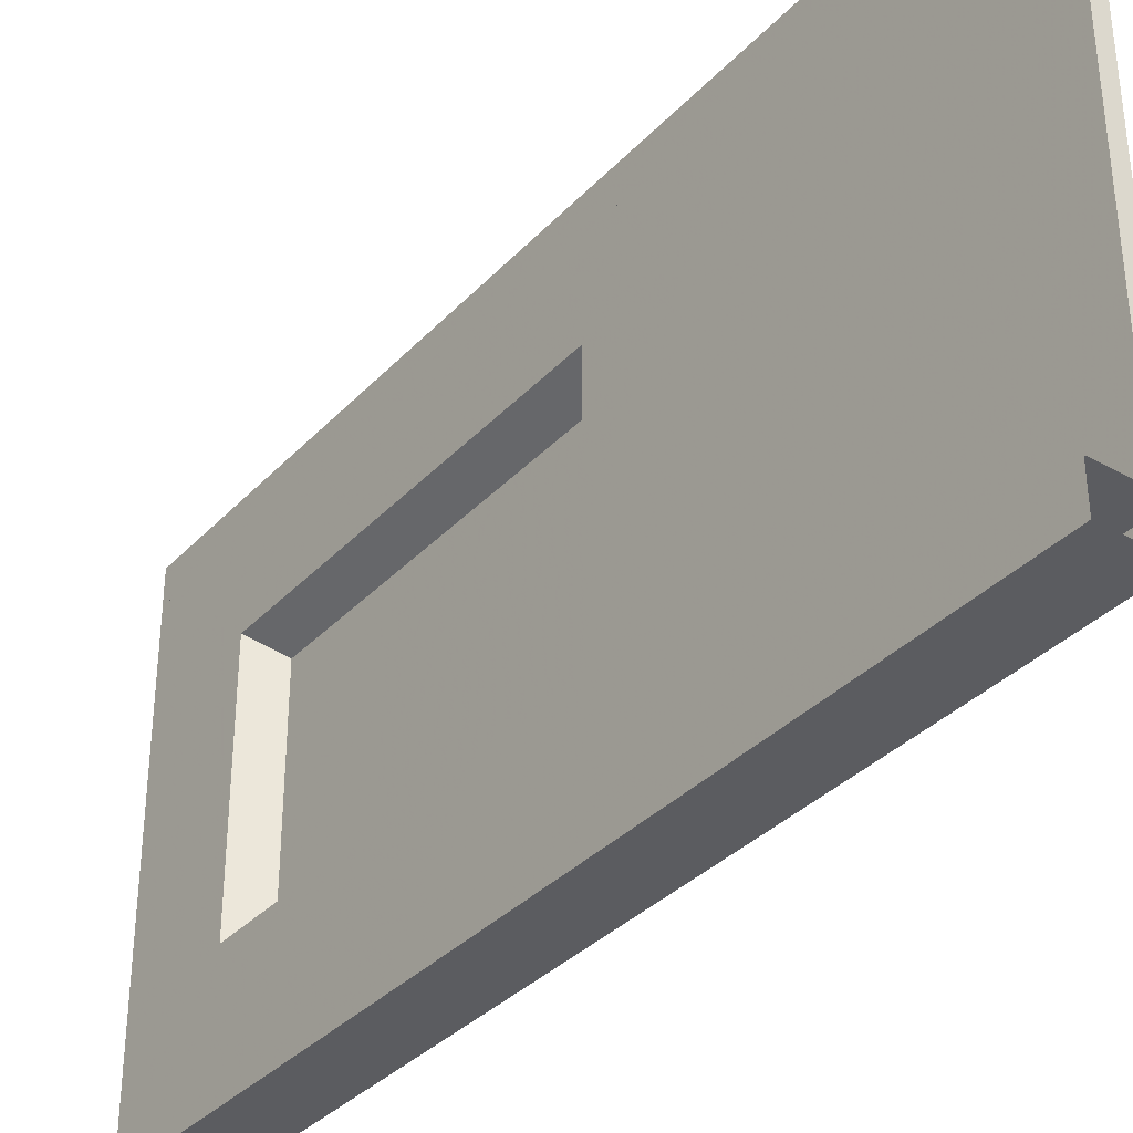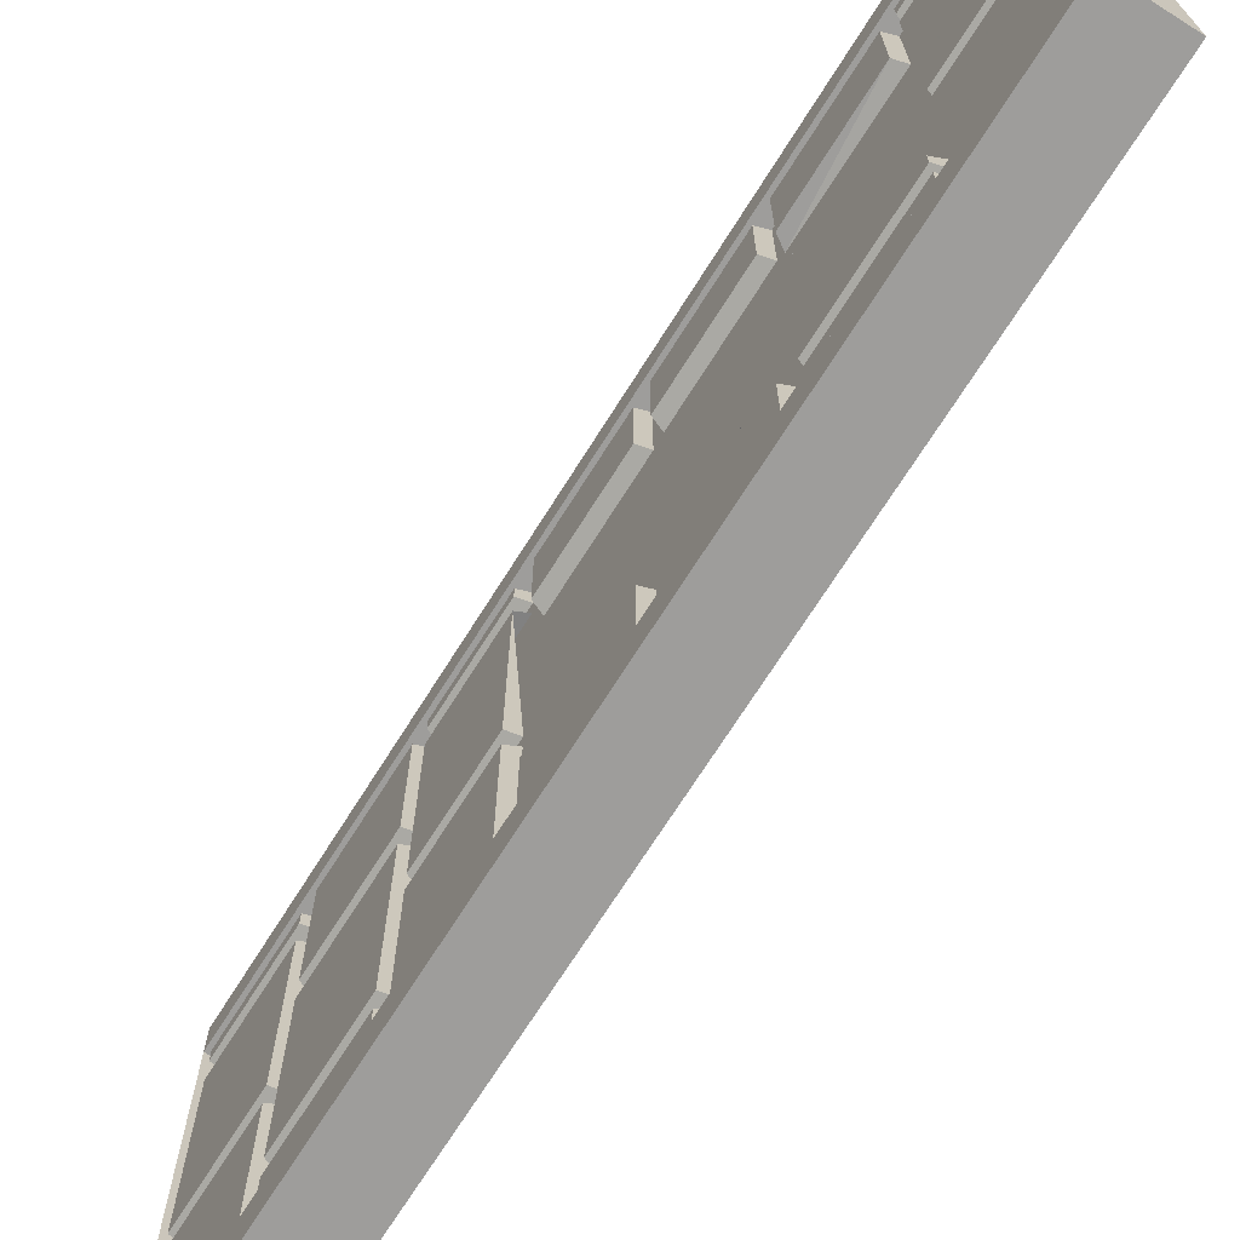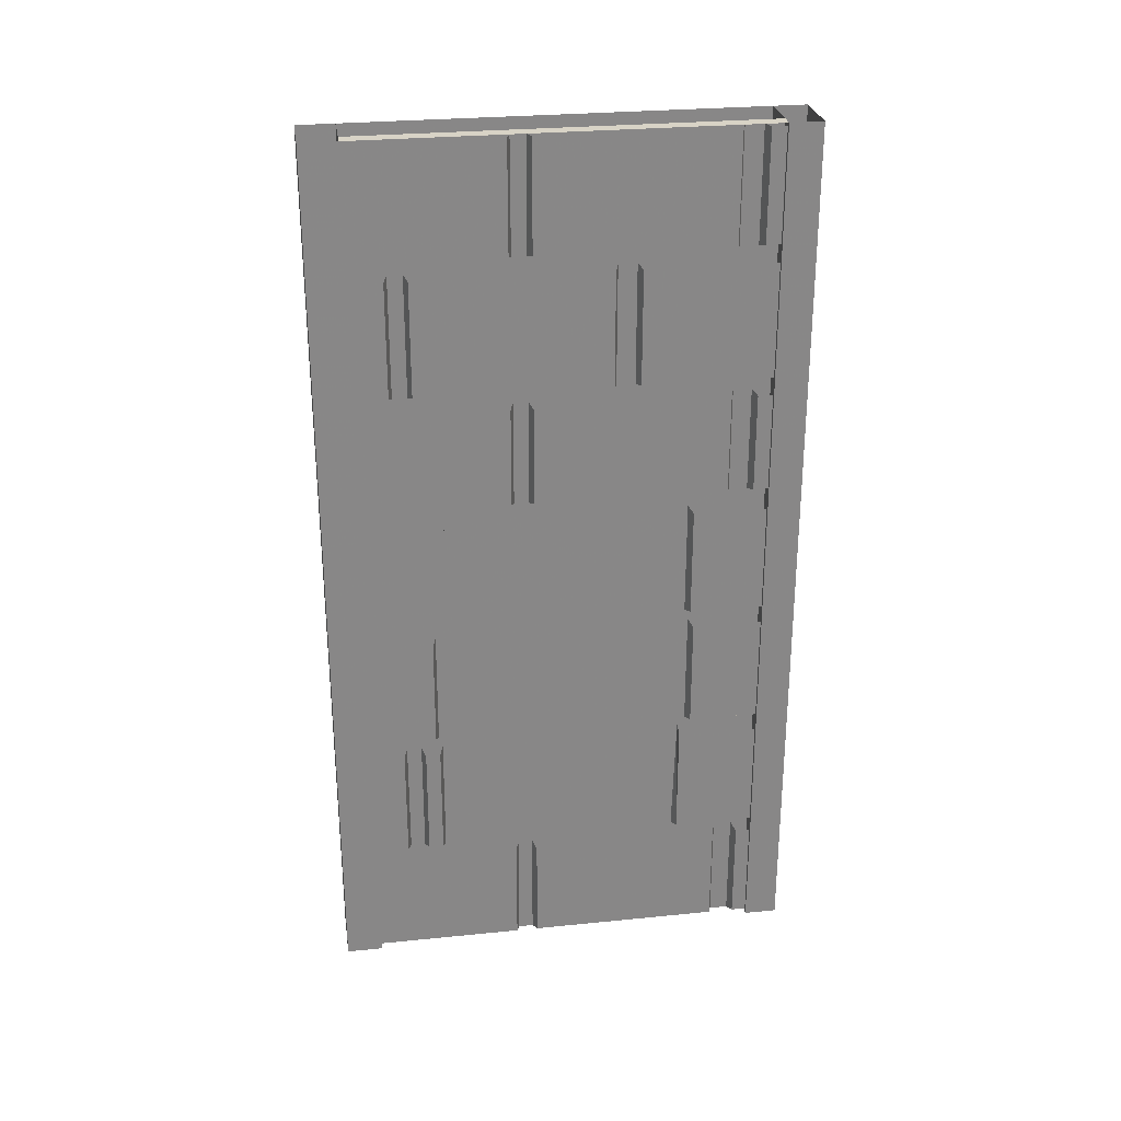
<metadata>
{"format":"obj","ext":"obj","renderer":"f3d","projection":"perspective","resolution":1024,"background":"white","views":[{"elev":-35.1,"azim":143.5,"up":"+Z"},{"elev":-70.5,"azim":-32.2,"up":"+Z"},{"elev":27.8,"azim":-98.7,"up":"+Y"}]}
</metadata>
<code>
v -0.4922 -1.367 0.4297
v -0.4922 -1.367 0.2578
v -0.4922 -1.609 0.2578
v -0.4922 -1.609 0.4297
v -0.4688 -1.617 0.25
v -0.4688 -1.617 0.4297
v -0.4922 -1.609 -0.3047
v -0.4922 -1.609 -0.2734
v -0.4922 -1.367 -0.2734
v -0.4922 -1.367 -0.3047
v -0.4688 -1.617 -0.3125
v -0.4688 -1.617 -0.2656
v -0.4688 -1.359 -0.2656
v -0.4922 -1.367 -0.3516
v -0.4922 -1.367 -0.4219
v -0.4922 -1.609 -0.4219
v -0.4922 -1.609 -0.3516
v -0.4688 -1.617 -0.3438
v -0.4688 -1.359 -0.3438
v -0.4922 -1.328 -0.4219
v -0.4922 -1.328 -0.2812
v -0.4922 -1.094 -0.2812
v -0.4922 -1.094 -0.4219
v -0.4922 -1.328 0.2812
v -0.4922 -1.328 0.4297
v -0.4922 -1.094 0.4297
v -0.4922 -1.094 0.2812
v -0.4688 -1.086 0.2734
v -0.4688 -1.336 0.2734
v -0.4688 -1.336 0.4297
v -0.4922 -1.055 -0.4219
v -0.4922 -1.055 -0.25
v -0.4922 -0.8203 -0.25
v -0.4922 -0.8203 -0.4219
v -0.4922 -1.055 0.2734
v -0.4922 -1.055 0.4297
v -0.4922 -0.8203 0.4297
v -0.4922 -0.8203 0.2734
v -0.4688 -1.062 0.2656
v -0.4688 -1.062 0.4297
v -0.4922 -0.5625 -0.1094
v -0.4922 -0.5625 -0.4219
v -0.4922 -0.7734 -0.4219
v -0.4922 -0.7734 -0.1094
v -0.4688 -0.7812 -0.1016
v -0.4688 -0.5547 -0.1016
v -0.4922 -0.7734 -0.0625
v -0.4922 -0.7734 0.3438
v -0.4922 -0.5625 0.3438
v -0.4922 -0.5625 -0.0625
v -0.4688 -0.5547 -0.07031
v -0.4688 -0.7812 -0.07031
v -0.4922 -0.7734 0.3984
v -0.4922 -0.7734 0.4297
v -0.4922 -0.5625 0.4297
v -0.4922 -0.5625 0.3984
v -0.4688 -0.7812 0.3906
v -0.4688 -0.7812 0.4297
v -0.4922 -0.5234 0.4297
v -0.4922 -0.2812 0.4297
v -0.4922 -0.2812 0.1562
v -0.4922 -0.5234 0.1562
v -0.4688 -0.5312 0.4297
v -0.4688 -0.5312 0.1484
v -0.4688 -0.2734 0.1484
v -0.4922 -0.5234 -0.3047
v -0.4922 -0.5234 0.1016
v -0.4922 -0.2812 0.1016
v -0.4922 -0.2812 -0.3047
v -0.4688 -0.2734 -0.3125
v -0.4688 -0.5312 -0.3125
v -0.4688 -0.5312 0.1094
v -0.4688 -0.2734 0.1094
v -0.4922 -0.5234 -0.4219
v -0.4922 -0.5234 -0.3516
v -0.4922 -0.2812 -0.3516
v -0.4922 -0.2812 -0.4219
v -0.4922 -0.2422 -0.1094
v -0.4922 -0.007812 -0.1094
v -0.4922 -0.007812 -0.4219
v -0.4922 -0.2422 -0.4219
v -0.4688 -0.25 -0.1016
v -0.4688 -0.007812 -0.1016
v -0.4922 -0.2422 -0.0625
v -0.4922 -0.2422 0.3438
v -0.4922 -0.007812 0.3438
v -0.4922 -0.007812 -0.0625
v -0.4688 -0.007812 -0.07031
v -0.4688 -0.25 -0.07031
v -0.4688 -0.25 0.3516
v -0.4688 -0.007812 0.3516
v -0.4922 -0.007812 0.3984
v -0.4922 -0.2422 0.3984
v -0.4922 -0.2422 0.4297
v -0.4922 -0.007812 0.4297
v -0.4922 -1.867 -0.1094
v -0.4922 -1.641 -0.1094
v -0.4922 -1.641 -0.4219
v -0.4922 -1.867 -0.4219
v -0.4688 -1.875 -0.1016
v -0.4688 -1.633 -0.1016
v -0.4922 -1.641 0.3438
v -0.4922 -1.641 -0.0625
v -0.4922 -1.867 -0.0625
v -0.4922 -1.867 0.3438
v -0.4688 -1.875 0.3516
v -0.4688 -1.633 0.3516
v -0.4922 -1.641 0.3984
v -0.4922 -1.867 0.3984
v -0.4922 -1.867 0.4297
v -0.4922 -1.641 0.4297
v -0.4688 -0.25 -0.4219
v -0.4688 -0.25 0.3906
v -0.4688 -0.25 0.4297
v -0.4688 -0.8125 0.2656
v -0.4688 -1.336 -0.2734
v -0.4688 -1.086 -0.2734
v -0.4688 -1.336 -0.4219
v -0.4688 -0.7812 -0.4219
v -0.4688 -1.352 0.2578
v -0.4688 -1.875 0.3906
v -0.4688 -1.875 0.4297
v -0.4688 -1.633 -0.07031
v -0.4688 -1.875 -0.07031
v -0.4688 -1.875 -0.4219
v -0.4688 -0.5312 -0.4219
v -0.4688 -0.5312 -0.3438
v -0.4688 -1.062 -0.4219
v -0.4688 -1.062 -0.25
v -0.4688 -0.8203 -0.25
v -0.4688 -1.617 -0.4219
v -0.4688 -1.359 -0.3125
v -0.4688 -1.633 0.3906
v -0.4688 -0.5547 0.3906
v -0.4688 -0.007812 0.3906
v -0.4688 -0.7812 0.3516
v -0.4688 -0.5547 0.3516
v -0.4688 -0.2734 -0.3438
v -0.4688 0 0.4297
v -0.5 0 0.4297
v -0.5 0 -0.4219
v -0.4688 0 -0.4219
v -0.4688 -0.8203 0.25
v -0.375 0 0.4297
v -0.375 -1.875 0.4297
v -0.375 -0.8203 0.25
v -0.375 0 -0.4219
v -0.375 -0.8203 -0.25
v -0.375 -1.352 -0.2578
v -0.375 -1.875 -0.4219
v -0.4688 -1.352 -0.2578
v -0.4688 -1.633 -0.25
v -0.4688 -0.8516 -0.2109
v -0.4688 -0.8516 0.2109
v -0.4688 -1.594 0.2109
v -0.4688 -1.633 0.25
v -0.375 -1.875 0.5
v -0.4688 -1.875 0.5
v -0.5 -1.875 0.5
v -0.5 -1.875 0.4297
v -0.5 0 0.5
v -0.4688 0 0.5
v -0.375 0 0.5
v -0.375 -1.609 0.2578
v -0.375 -1.367 0.2578
v -0.375 -1.367 0.4297
v -0.375 -1.609 0.4297
v -0.375 -1.367 -0.2734
v -0.375 -1.609 -0.2734
v -0.375 -1.609 -0.3047
v -0.375 -1.367 -0.3047
v -0.375 -1.609 -0.4219
v -0.375 -1.367 -0.4219
v -0.375 -1.367 -0.3516
v -0.375 -1.609 -0.3516
v -0.375 -1.094 -0.2812
v -0.375 -1.328 -0.2812
v -0.375 -1.328 -0.4219
v -0.375 -1.094 -0.4219
v -0.375 -1.094 0.4297
v -0.375 -1.328 0.4297
v -0.375 -1.328 0.2812
v -0.375 -1.094 0.2812
v -0.375 -1.055 -0.2578
v -0.375 -1.055 -0.4219
v -0.375 -0.8203 -0.4219
v -0.375 -0.8203 0.4297
v -0.375 -1.055 0.4297
v -0.375 -1.055 0.2734
v -0.375 -0.8203 0.2734
v -0.375 -0.7734 -0.4219
v -0.375 -0.5625 -0.4219
v -0.375 -0.5625 -0.1094
v -0.375 -0.7734 -0.1094
v -0.375 -0.5625 0.3438
v -0.375 -0.7734 0.3438
v -0.375 -0.7734 -0.0625
v -0.375 -0.5625 -0.0625
v -0.375 -0.5625 0.4297
v -0.375 -0.7734 0.4297
v -0.375 -0.7734 0.3984
v -0.375 -0.5625 0.3984
v -0.375 -0.2812 0.1562
v -0.375 -0.2812 0.4297
v -0.375 -0.5234 0.4297
v -0.375 -0.5234 0.1562
v -0.375 -0.2812 0.1016
v -0.375 -0.5234 0.1016
v -0.375 -0.5234 -0.3047
v -0.375 -0.2812 -0.3047
v -0.375 -0.2812 -0.3516
v -0.375 -0.5234 -0.3516
v -0.375 -0.5234 -0.4219
v -0.375 -0.2812 -0.4219
v -0.375 -0.007812 -0.4219
v -0.375 -0.007812 -0.1094
v -0.375 -0.2422 -0.1094
v -0.375 -0.2422 -0.4219
v -0.375 -0.007812 0.3438
v -0.375 -0.2422 0.3438
v -0.375 -0.2422 -0.0625
v -0.375 -0.007812 -0.0625
v -0.375 -0.2422 0.4297
v -0.375 -0.2422 0.3984
v -0.375 -0.007812 0.3984
v -0.375 -0.007812 0.4297
v -0.375 -1.641 -0.4219
v -0.375 -1.641 -0.1094
v -0.375 -1.867 -0.1094
v -0.375 -1.867 -0.4219
v -0.375 -1.867 -0.0625
v -0.375 -1.641 -0.0625
v -0.375 -1.641 0.3438
v -0.375 -1.867 0.3438
v -0.375 -1.867 0.4297
v -0.375 -1.867 0.3984
v -0.375 -1.641 0.3984
v -0.375 -1.641 0.4297
v -0.375 -1.633 -0.25
v -0.375 -1.633 0.25
v -0.375 -1.352 0.2578
v -0.4375 -1.289 0.2109
v -0.4375 -0.8516 0.2109
v -0.4375 -0.8516 0.01562
v -0.4375 -0.8516 -0.01562
v -0.4375 -0.8516 -0.2109
v -0.4375 -1.289 -0.2109
v -0.4375 -1.32 -0.2109
v -0.4688 -1.594 -0.2109
v -0.4688 -1.594 -0.01562
v -0.4375 -1.594 -0.2109
v -0.4688 -1.32 -0.2109
v -0.4688 -1.289 -0.2109
v -0.4688 -0.8516 -0.01562
v -0.4688 -0.8516 0.01562
v -0.4688 -1.289 0.2109
v -0.4688 -1.32 0.2109
v -0.4375 -1.32 0.2109
v -0.4375 -1.594 0.2109
v -0.4375 -1.594 0.01562
v -0.4688 -1.594 0.01562
v -0.4375 -1.594 -0.01562
v -0.4375 -1.32 -0.1641
v -0.4375 -1.391 -0.05469
v -0.4375 -1.352 -0.01562
v -0.4375 -1.336 0
v -0.4375 -1.32 0.1641
v -0.4375 -1.289 0.1562
v -0.4375 -1.227 0.125
v -0.4375 -1.227 0.03906
v -0.4375 -1.211 0.01562
v -0.4375 -1.227 0
v -0.4375 -1.211 -0.01562
v -0.4688 -1.32 0.1641
v -0.4375 -1.391 0.05469
v -0.4375 -1.375 0.05469
v -0.4375 -1.312 0.1484
v -0.4688 -1.227 0.125
v -0.4688 -1.289 0.1562
v -0.4688 -1.242 0.1172
v -0.4688 -1.312 0.1484
v -0.4688 -1.227 0.03906
v -0.4688 -1.242 0.05469
v -0.4688 -1.273 0.09375
v -0.4688 -1.305 0.09375
v -0.4688 -1.312 0.05469
v -0.4688 -1.375 0.05469
v -0.4688 -1.391 0.05469
v -0.4375 -1.352 0.01562
v -0.4375 -1.312 0
v -0.4375 -1.281 0
v -0.4375 -1.312 0.05469
v -0.4375 -1.305 0.09375
v -0.4375 -1.242 0.1172
v -0.4688 -1.32 -0.1641
v -0.4688 -1.391 -0.05469
v -0.4688 -1.375 -0.05469
v -0.4688 -1.312 -0.1484
v -0.4688 -1.289 -0.1562
v -0.4688 -1.352 -0.01562
v -0.4688 -1.312 0
v -0.4688 -1.281 0
v -0.4688 -1.312 -0.05469
v -0.4688 -1.305 -0.09375
v -0.4688 -1.242 -0.1172
v -0.4688 -1.227 -0.125
v -0.4375 -1.227 -0.125
v -0.4375 -1.289 -0.1562
v -0.4375 -1.242 -0.1172
v -0.4375 -1.227 -0.03906
v -0.4375 -1.242 -0.05469
v -0.4375 -1.273 -0.09375
v -0.4375 -1.312 -0.1484
v -0.4688 -1.336 0
v -0.4688 -1.352 0.01562
v -0.4688 -1.297 0.05469
v -0.4688 -1.266 0
v -0.4375 -1.312 -0.05469
v -0.4688 -1.289 0.07812
v -0.4375 -1.289 0.07812
v -0.4375 -1.297 0.05469
v -0.4375 -1.266 0
v -0.4688 -1.297 -0.05469
v -0.4375 -1.305 -0.09375
v -0.4375 -1.289 -0.07812
v -0.4375 -1.297 -0.05469
v -0.4375 -1.375 -0.05469
v -0.4375 -1.273 -0.07812
v -0.4688 -1.211 0.01562
v -0.4688 -1.227 -0.03906
v -0.4375 -1.242 0.03125
v -0.4688 -1.273 0.07812
v -0.4375 -1.273 0.07812
v -0.4688 -1.211 -0.01562
v -0.4688 -1.227 0
v -0.4688 -1.242 0.03125
v -0.4375 -1.273 0.09375
v -0.4375 -1.242 0.05469
v -0.4688 -1.242 -0.05469
v -0.4688 -1.242 -0.03125
v -0.4375 -1.242 -0.03125
v -0.4688 -1.273 -0.09375
v -0.4688 -1.273 -0.07812
v -0.4688 -1.289 -0.07812
v -0.375 0 -0.5
v -0.375 -1.875 -0.5
v -0.4688 -1.875 -0.5
v -0.4688 0 -0.5
v -0.5 -1.875 -0.5
v -0.5 0 -0.5
v -0.5 -1.875 -0.4219
f 1 2 3
f 1 3 4
f 4 3 5
f 4 5 6
f 7 8 9
f 7 9 10
f 7 10 11
f 7 11 12
f 7 12 8
f 8 12 9
f 9 12 13
f 14 15 16
f 14 16 17
f 14 17 18
f 14 18 19
f 20 21 22
f 20 22 23
f 24 25 26
f 24 26 27
f 24 27 28
f 24 28 29
f 24 29 25
f 25 29 30
f 31 32 33
f 31 33 34
f 35 36 37
f 35 37 38
f 35 38 39
f 35 39 36
f 36 39 40
f 41 42 43
f 41 43 44
f 41 44 45
f 41 45 46
f 47 48 49
f 47 49 50
f 47 50 51
f 47 51 52
f 47 52 48
f 53 54 55
f 53 55 56
f 53 56 57
f 53 57 54
f 54 57 58
f 59 60 61
f 59 61 62
f 59 62 63
f 63 62 64
f 64 62 61
f 64 61 65
f 66 67 68
f 66 68 69
f 66 69 70
f 66 70 71
f 66 71 72
f 66 72 67
f 67 72 68
f 68 72 73
f 74 75 76
f 74 76 77
f 78 79 80
f 78 80 81
f 78 81 82
f 78 82 83
f 78 83 79
f 84 85 86
f 84 86 87
f 84 87 88
f 84 88 89
f 84 89 85
f 85 89 90
f 85 90 91
f 85 91 86
f 92 93 94
f 92 94 95
f 96 97 98
f 96 98 99
f 96 99 100
f 96 100 101
f 96 101 97
f 102 103 104
f 102 104 105
f 102 105 106
f 102 106 107
f 108 109 110
f 108 110 111
f 81 112 82
f 94 93 113
f 94 113 114
f 38 115 39
f 116 117 22
f 116 22 21
f 116 21 20
f 116 20 118
f 44 43 119
f 44 119 45
f 120 5 3
f 120 3 2
f 110 109 121
f 110 121 122
f 123 124 104
f 123 104 103
f 99 125 100
f 105 104 124
f 105 124 106
f 126 127 75
f 126 75 74
f 32 31 128
f 32 128 129
f 32 129 33
f 33 129 130
f 17 16 131
f 17 131 18
f 10 132 11
f 109 108 133
f 109 133 121
f 56 134 57
f 92 135 113
f 92 113 93
f 48 136 137
f 48 137 49
f 127 138 76
f 127 76 75
f 139 140 141
f 139 141 142
f 122 125 145
f 122 145 157
f 122 157 158
f 122 158 159
f 122 159 160
f 122 160 139
f 139 160 140
f 140 160 159
f 140 159 161
f 161 159 158
f 161 158 162
f 162 158 157
f 162 157 163
f 163 157 145
f 163 145 144
f 164 165 166
f 164 166 167
f 168 169 170
f 168 170 171
f 172 173 174
f 172 174 175
f 176 177 178
f 176 178 179
f 180 181 182
f 180 182 183
f 148 184 185
f 148 185 186
f 187 188 189
f 187 189 190
f 191 192 193
f 191 193 194
f 195 196 197
f 195 197 198
f 199 200 201
f 199 201 202
f 203 204 205
f 203 205 206
f 207 208 209
f 207 209 210
f 211 212 213
f 211 213 214
f 215 216 217
f 215 217 218
f 219 220 221
f 219 221 222
f 223 224 225
f 223 225 226
f 227 228 229
f 227 229 230
f 231 232 233
f 231 233 234
f 235 236 237
f 235 237 238
f 125 150 145
f 345 346 347
f 345 347 348
f 348 347 349
f 348 349 350
f 350 349 351
f 350 351 141
f 141 351 125
f 141 125 142
f 150 125 347
f 150 347 346
f 150 346 147
f 147 346 345
f 347 125 351
f 347 351 349
f 139 142 130
f 139 130 143
f 139 143 120
f 139 120 122
f 144 145 146
f 144 146 147
f 147 146 148
f 147 148 149
f 147 149 150
f 142 125 130
f 130 125 151
f 130 151 152
f 143 156 120
f 120 156 122
f 122 156 125
f 145 150 239
f 145 239 240
f 145 240 241
f 145 241 146
f 146 241 240
f 148 239 149
f 149 239 150
f 151 125 152
f 152 125 156
f 139 122 144
f 144 122 145
f 147 150 142
f 142 150 125
f 130 152 153
f 130 153 154
f 130 154 143
f 143 154 155
f 143 155 156
f 146 240 242
f 146 242 243
f 146 243 244
f 146 244 245
f 146 245 148
f 148 245 246
f 148 246 247
f 148 247 248
f 148 248 239
f 152 156 249
f 152 249 153
f 249 152 250
f 249 250 251
f 249 251 248
f 249 248 252
f 249 252 152
f 152 252 253
f 152 253 130
f 130 253 153
f 130 153 254
f 130 254 255
f 130 255 143
f 143 255 154
f 143 154 256
f 143 256 257
f 143 257 156
f 156 257 155
f 156 155 249
f 154 243 242
f 154 242 256
f 256 242 258
f 256 258 257
f 257 258 259
f 257 259 155
f 155 259 260
f 155 260 261
f 155 261 156
f 156 261 250
f 156 250 152
f 246 153 253
f 246 253 247
f 247 253 252
f 247 252 248
f 251 250 262
f 251 262 239
f 251 239 248
f 262 265 266
f 262 266 260
f 262 260 239
f 239 260 240
f 240 260 259
f 240 259 258
f 240 258 242
f 242 258 267
f 242 267 268
f 244 271 272
f 244 272 245
f 245 272 273
f 245 273 254
f 245 254 153
f 245 153 246
f 262 250 261
f 262 261 260
f 254 245 244
f 254 244 255
f 255 244 243
f 255 243 154
f 267 258 257
f 267 257 274
f 267 274 275
f 267 275 276
f 267 276 277
f 267 277 268
f 268 277 269
f 268 269 278
f 268 278 279
f 279 278 280
f 279 280 281
f 279 281 274
f 279 274 256
f 278 282 283
f 278 283 280
f 281 287 288
f 281 288 274
f 274 288 275
f 275 288 289
f 275 289 290
f 275 290 276
f 277 294 269
f 269 294 270
f 269 270 282
f 269 282 278
f 295 252 248
f 295 248 263
f 295 263 296
f 295 296 297
f 295 297 298
f 295 298 299
f 295 299 253
f 295 253 252
f 296 300 297
f 297 300 301
f 298 305 299
f 299 305 306
f 299 306 307
f 299 307 308
f 308 307 309
f 308 309 263
f 308 263 247
f 307 310 311
f 307 311 309
f 309 313 263
f 263 313 264
f 263 264 296
f 296 264 300
f 300 264 265
f 300 265 250
f 300 250 314
f 300 314 301
f 301 314 315
f 301 315 287
f 302 286 316
f 302 316 317
f 302 317 303
f 302 303 318
f 302 318 291
f 302 291 286
f 286 291 292
f 286 292 285
f 286 285 319
f 286 319 316
f 316 319 320
f 316 320 321
f 316 321 317
f 317 321 322
f 317 322 323
f 317 323 303
f 303 323 304
f 303 304 324
f 303 324 318
f 318 324 325
f 318 325 326
f 318 326 291
f 324 312 328
f 324 328 325
f 326 322 291
f 291 322 292
f 291 292 286
f 291 286 302
f 255 329 271
f 255 271 244
f 315 261 260
f 315 260 289
f 315 289 288
f 315 288 287
f 274 257 256
f 306 330 310
f 306 310 307
f 329 282 270
f 329 270 271
f 271 270 272
f 272 270 331
f 322 321 292
f 292 321 293
f 292 293 285
f 292 285 286
f 285 292 293
f 285 293 284
f 285 284 332
f 285 332 319
f 319 332 333
f 319 333 320
f 319 320 316
f 316 320 321
f 316 321 317
f 317 321 322
f 265 262 250
f 254 273 334
f 254 334 335
f 254 335 255
f 255 335 329
f 282 329 336
f 282 336 283
f 283 336 284
f 283 284 337
f 283 337 338
f 283 338 280
f 280 338 294
f 280 294 281
f 281 294 277
f 281 277 287
f 287 277 276
f 287 276 301
f 301 276 290
f 301 290 297
f 297 290 327
f 297 327 298
f 298 327 313
f 298 313 305
f 305 313 309
f 305 309 339
f 305 339 330
f 305 330 306
f 334 273 310
f 334 310 330
f 334 330 335
f 335 330 340
f 335 340 341
f 335 341 272
f 335 272 336
f 335 336 329
f 336 332 284
f 332 336 331
f 332 331 333
f 333 331 338
f 333 338 337
f 333 337 320
f 321 320 293
f 293 320 337
f 294 338 270
f 270 338 331
f 266 289 260
f 263 248 247
f 310 273 341
f 310 341 311
f 311 341 312
f 311 312 342
f 311 342 339
f 311 339 309
f 309 339 305
f 309 305 313
f 313 305 298
f 273 272 341
f 341 328 312
f 328 341 340
f 328 340 343
f 328 343 325
f 325 343 344
f 325 344 323
f 325 323 326
f 326 323 322
f 264 313 327
f 264 327 265
f 265 327 266
f 266 327 290
f 266 290 289
f 272 331 336
f 250 261 314
f 314 261 315
f 344 343 342
f 344 342 304
f 344 304 323
f 339 342 343
f 339 343 340
f 339 340 330
f 304 342 312
f 304 312 324
f 312 304 342
f 312 342 311
f 311 342 339
f 311 339 309
f 293 337 284
f 293 284 285
f 284 293 337
f 284 337 283
f 283 337 338
f 283 338 280
f 280 338 294
f 280 294 281
f 281 294 277
f 281 277 287
f 287 277 276
f 287 276 301
f 301 276 290
f 301 290 297
f 297 290 327
f 304 312 324
f 251 248 263
f 251 263 264
f 251 264 265
f 251 265 262
f 242 268 243
f 243 268 269
f 243 269 270
f 243 270 271
f 243 271 244
f 279 256 154
f 279 154 278
f 278 154 282
f 295 252 249
f 295 249 296
f 296 249 300
f 308 247 246
f 308 246 307
f 307 246 310
f 325 328 326
f 326 328 272
f 326 272 322
f 288 315 155
f 288 155 274
f 274 155 257
f 272 331 321
f 272 321 322
f 255 329 154
f 154 329 282
f 306 330 153
f 306 153 299
f 299 153 253
f 336 335 319
f 336 319 332
f 333 320 331
f 331 320 321
f 260 289 259
f 259 289 275
f 259 275 267
f 259 267 258
f 246 245 273
f 246 273 310
f 341 272 328
f 315 261 155
f 334 254 153
f 334 153 330
f 249 250 300
f 335 323 317
f 335 317 316
f 335 316 319
f 340 343 323
f 340 323 335
f 344 323 343
f 280 283 284
f 280 284 281
f 281 284 285
f 281 285 286
f 281 286 287
f 276 290 291
f 276 291 292
f 276 292 293
f 276 293 277
f 277 293 294
f 297 301 302
f 297 302 303
f 297 303 304
f 297 304 298
f 298 304 305
f 309 311 312
f 309 312 313
f 301 287 286
f 301 286 302
f 318 291 290
f 318 290 327
f 318 327 313
f 318 313 324
f 324 313 312
f 293 337 294
f 294 337 338
f 304 342 305
f 305 342 339

</code>
